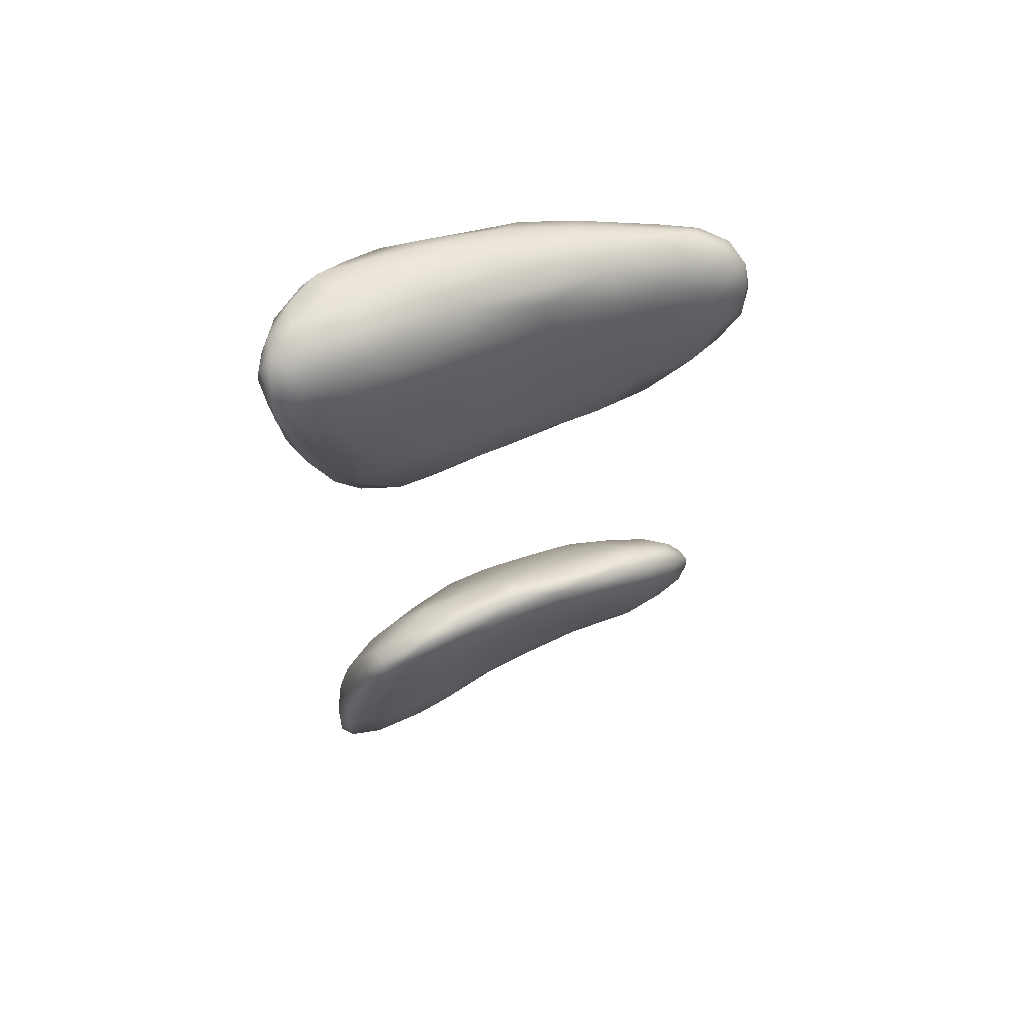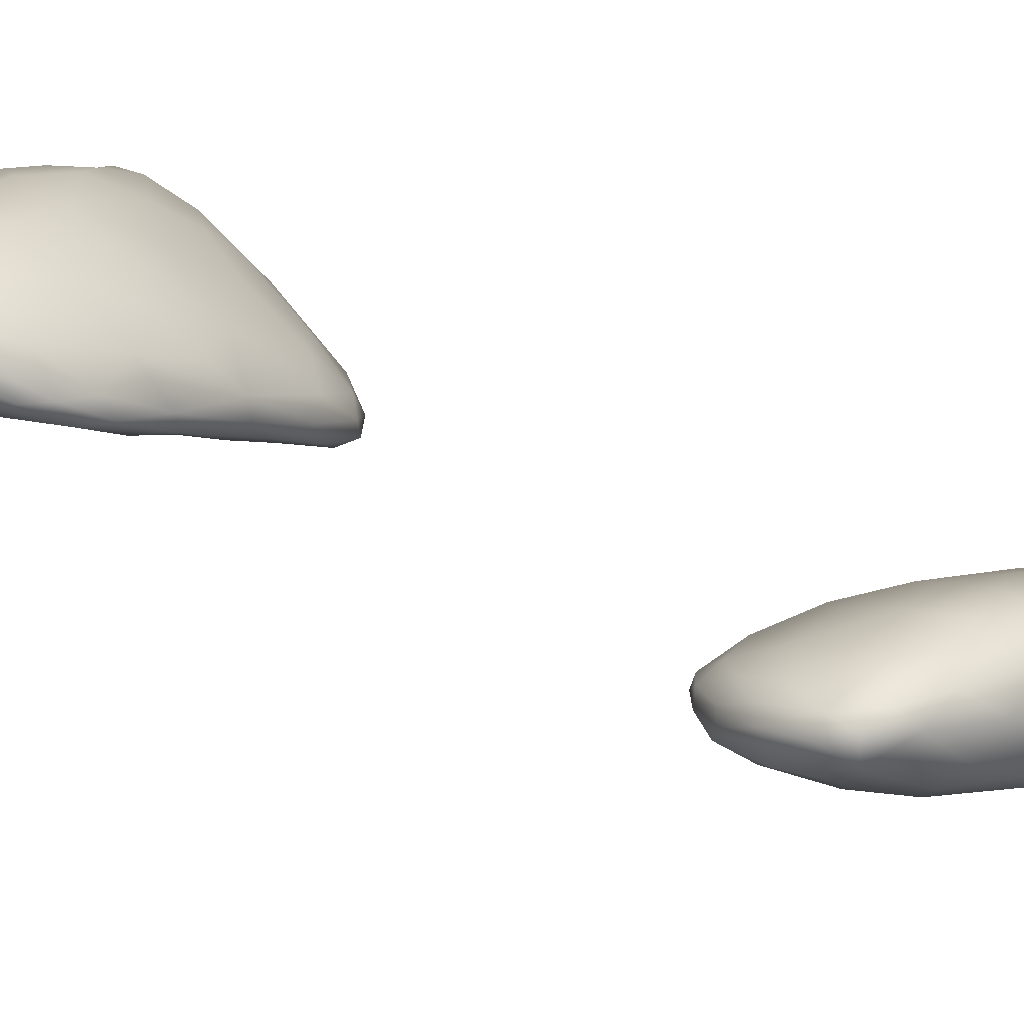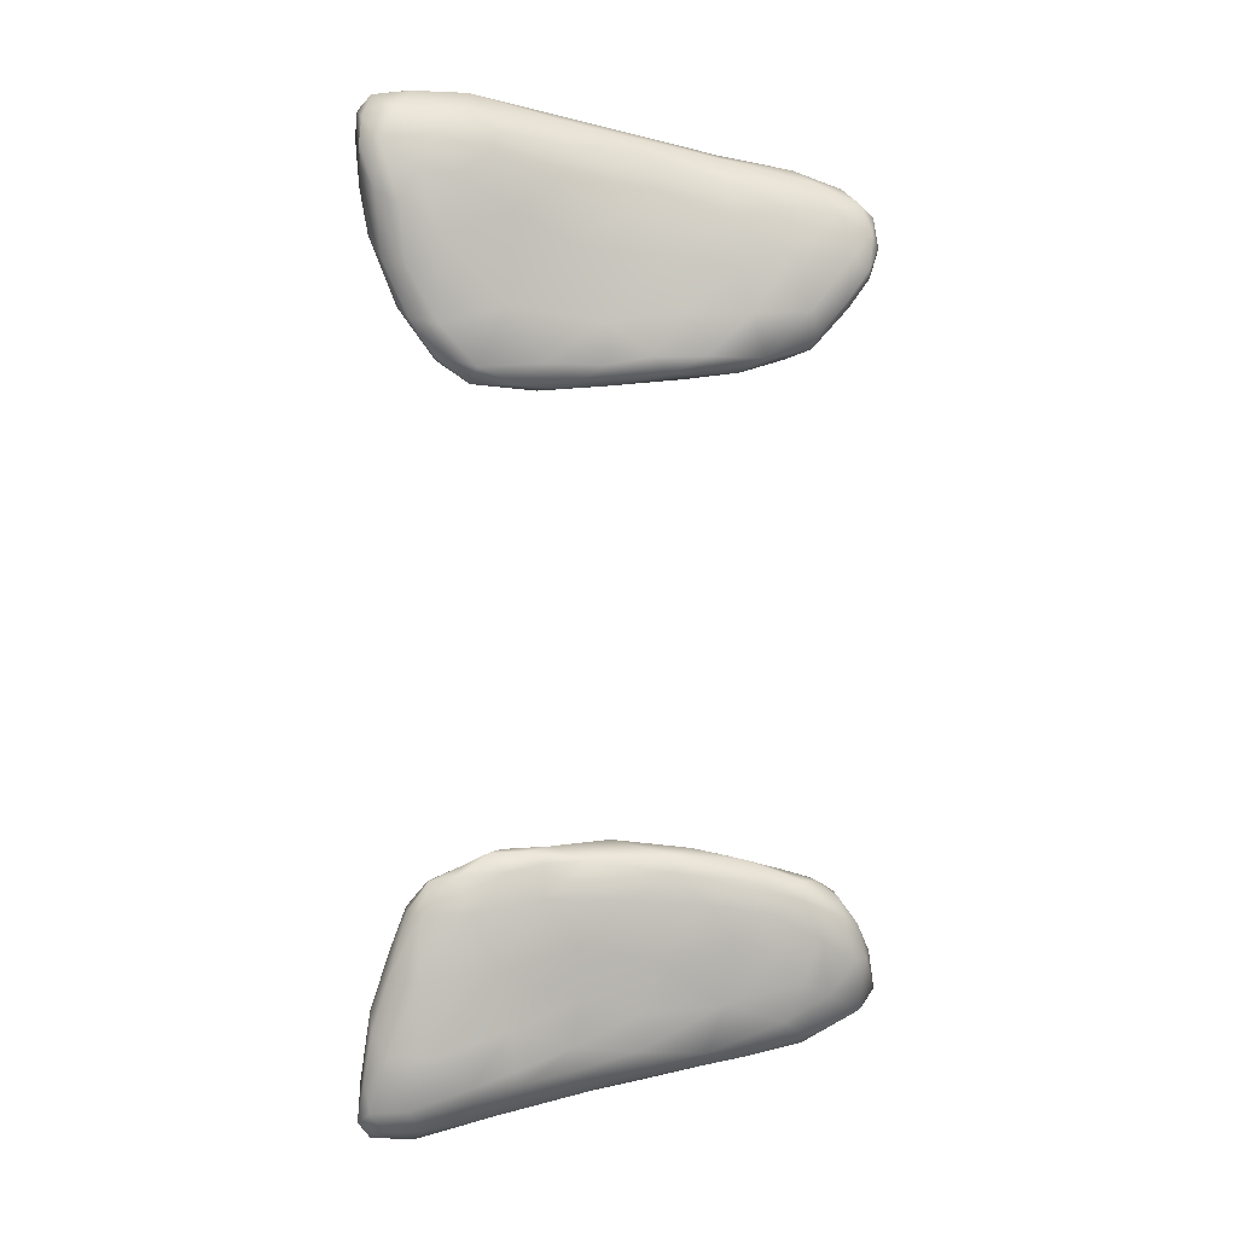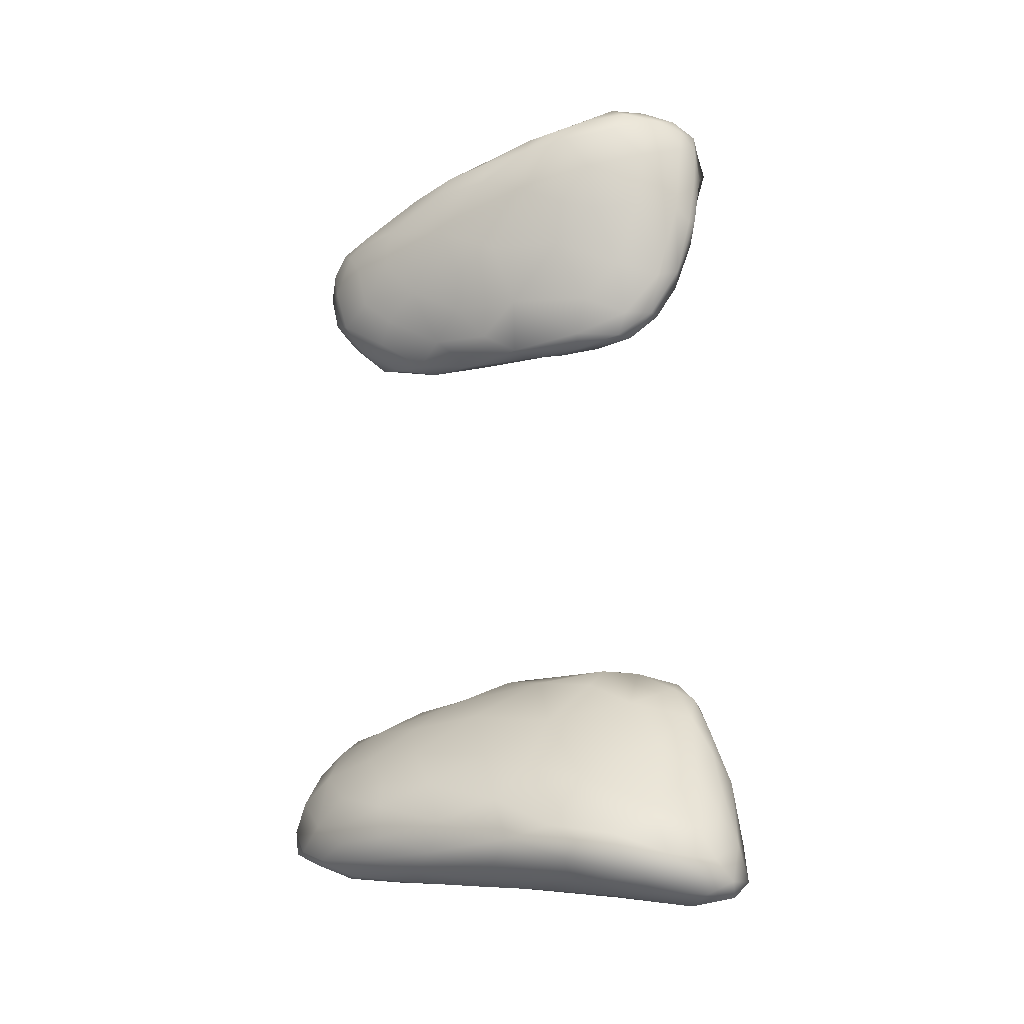
<metadata>
{"format":"obj","ext":"obj","renderer":"f3d","projection":"perspective","resolution":1024,"background":"white","views":[{"elev":64.4,"azim":6.1,"up":"+Z"},{"elev":33.6,"azim":127.1,"up":"+Y"},{"elev":2.7,"azim":18.7,"up":"+Z"},{"elev":-30.1,"azim":-129.3,"up":"+Z"}]}
</metadata>
<code>
v 9631 6591 4785
v 9569 6547 4794
v 9575 6605 4790
v 9650 6678 4795
v 9626 6709 4813
v 9557 6520 4826
v 9549 6568 4814
v 9600 6529 4811
v 9662 6554 4812
v 9564 6633 4816
v 9756 6653 4821
v 9725 6700 4808
v 9590 6502 4848
v 9652 6518 4852
v 9747 6590 4850
v 9542 6616 4842
v 9581 6695 4847
v 9834 6756 4833
v 9636 6759 4843
v 9722 6810 4848
v 9757 6769 4829
v 9549 6549 4889
v 9831 6623 4892
v 9886 6685 4878
v 9962 6776 4870
v 9558 6647 4905
v 9957 6821 4858
v 9634 6773 4880
v 9697 6812 4873
v 9915 6839 4856
v 9857 6862 4868
v 9575 6509 4899
v 9749 6561 4889
v 9695 6521 4947
v 9553 6590 4940
v 1.007e+04 6869 4884
v 9810 6873 4896
v 1.003e+04 6907 4888
v 9619 6506 4946
v 9815 6600 4915
v 9906 6679 4908
v 9603 6703 4942
v 9992 6726 4934
v 1.01e+04 6796 4924
v 1.015e+04 6849 4910
v 9730 6836 4908
v 10186 6941 4913
v 9971 6922 4905
v 1.011e+04 6959 4920
v 9807 6592 4985
v 1.024e+04 6911 4928
v 1.006e+04 6973 4946
v 1.023e+04 6985 4948
v 9590 6509 4985
v 9579 6526 5019
v 9578 6617 5015
v 9899 6662 4949
v 9705 6781 5006
v 1.025e+04 6875 4951
v 9830 6885 4976
v 1.033e+04 6935 4988
v 1.028e+04 6960 4956
v 9941 6931 4955
v 1.016e+04 6990 4960
v 1e+04 6719 5002
v 1.013e+04 6783 5015
v 1.023e+04 6837 4979
v 1.033e+04 6975 4990
v 1.005e+04 6979 5005
v 1.014e+04 6996 4991
v 1.03e+04 6987 4982
v 9620 6512 5078
v 9677 6515 5072
v 9793 6575 5092
v 9567 6565 4994
v 9628 6665 5076
v 1.026e+04 6835 5049
v 1.03e+04 6875 5024
v 9790 6842 5037
v 1.036e+04 6962 5024
v 1.033e+04 6982 5034
v 1.024e+04 6994 5016
v 9913 6661 5036
v 9861 6626 5055
v 1.034e+04 6895 5081
v 9962 6935 5034
v 1.003e+04 6722 5099
v 9874 6873 5078
v 1.035e+04 6927 5084
v 10161 6992 5052
v 9585 6566 5071
v 9614 6587 5147
v 1.015e+04 6773 5128
v 1.029e+04 6847 5128
v 1.035e+04 6946 5093
v 10070 6965 5067
v 1.031e+04 6982 5085
v 9915 6649 5125
v 9688 6672 5177
v 10218 6808 5105
v 9798 6781 5147
v 1.002e+04 6922 5118
v 1.033e+04 6957 5111
v 1.024e+04 6971 5122
v 1.032e+04 6879 5162
v 1.034e+04 6912 5148
v 1.014e+04 6948 5134
v 9678 6520 5188
v 9611 6540 5126
v 9949 6840 5191
v 1.03e+04 6951 5151
v 9758 6553 5190
v 9988 6689 5205
v 1.011e+04 6750 5192
v 1.021e+04 6799 5174
v 1.032e+04 6928 5157
v 9647 6530 5192
v 9865 6616 5210
v 1.007e+04 6891 5192
v 1.018e+04 6902 5215
v 1.026e+04 6930 5191
v 9633 6557 5196
v 9657 6587 5219
v 9761 6708 5229
v 1.026e+04 6832 5194
v 1.029e+04 6913 5202
v 9758 6673 5267
v 9866 6742 5261
v 1.031e+04 6894 5194
v 9684 6536 5244
v 9731 6552 5252
v 9804 6586 5258
v 1.006e+04 6728 5248
v 1.017e+04 6787 5233
v 1.026e+04 6850 5226
v 1.003e+04 6825 5250
v 1.026e+04 6897 5226
v 9672 6559 5241
v 9860 6621 5272
v 9927 6668 5273
v 1.006e+04 6744 5277
v 10272 6885 5223
v 9773 6584 5290
v 9725 6615 5267
v 1.016e+04 6806 5266
v 1.021e+04 6859 5245
v 1.013e+04 6836 5262
v 9729 6574 5268
v 9828 6617 5290
v 9947 6714 5304
v 1.008e+04 6771 5287
v 10125 6808 5272
v 9953 6751 5290
v 1.004e+04 6782 5277
v 9785 6610 5294
v 9858 6653 5296
v 9830 6671 5288
v 9901 6719 5286
v 9742 6583 6083
v 9817 6613 6081
v 9763 6568 6110
v 9836 6655 6073
v 9748 6613 6082
v 9878 6659 6077
v 9912 6666 6091
v 9809 6679 6089
v 9944 6707 6082
v 9943 6742 6089
v 9694 6549 6127
v 9684 6573 6123
v 9714 6623 6116
v 9761 6697 6146
v 1.005e+04 6738 6101
v 9955 6675 6116
v 1.002e+04 6712 6130
v 9888 6791 6167
v 1.006e+04 6775 6095
v 1.015e+04 6804 6106
v 9979 6800 6120
v 1.008e+04 6850 6138
v 1.016e+04 6839 6119
v 9708 6533 6181
v 9862 6623 6117
v 1.011e+04 6753 6132
v 1.02e+04 6809 6130
v 1e+04 6860 6180
v 1.022e+04 6853 6130
v 1.026e+04 6866 6148
v 1.021e+04 6909 6175
v 9654 6527 6192
v 9625 6546 6212
v 9640 6591 6189
v 9812 6591 6213
v 9686 6669 6211
v 1.018e+04 6788 6204
v 1.027e+04 6835 6211
v 1.028e+04 6859 6168
v 1.028e+04 6914 6189
v 1.016e+04 6928 6203
v 9952 6676 6188
v 1.007e+04 6739 6204
v 1.032e+04 6877 6226
v 9961 6887 6243
v 1.032e+04 6906 6220
v 1.008e+04 6925 6238
v 9612 6516 6287
v 9657 6514 6277
v 9715 6529 6324
v 9581 6530 6332
v 9578 6587 6337
v 9919 6662 6313
v 9619 6667 6330
v 9764 6773 6260
v 1.036e+04 6899 6285
v 10352 6915 6270
v 1.028e+04 6961 6240
v 1.033e+04 6954 6266
v 1.021e+04 6965 6259
v 9679 6737 6325
v 1.004e+04 6732 6302
v 1.015e+04 6777 6290
v 1.033e+04 6875 6300
v 1.035e+04 6940 6289
v 9820 6595 6373
v 9583 6546 6322
v 1.024e+04 6825 6312
v 9877 6859 6275
v 1.029e+04 6988 6321
v 9663 6767 6413
v 9728 6791 6343
v 9970 6931 6335
v 1.012e+04 6970 6313
v 9651 6499 6380
v 9609 6498 6397
v 1.036e+04 6935 6323
v 10198 6992 6335
v 1.014e+04 6787 6363
v 9781 6840 6383
v 1.036e+04 6916 6347
v 1.034e+04 6966 6346
v 9555 6550 6417
v 9586 6674 6445
v 1.002e+04 6736 6411
v 1.031e+04 6880 6377
v 1.01e+04 6978 6386
v 1.023e+04 6995 6389
v 9584 6489 6480
v 9573 6515 6446
v 9881 6645 6428
v 9788 6575 6463
v 9858 6902 6423
v 1.035e+04 6944 6380
v 9967 6941 6430
v 1.03e+04 6986 6385
v 9620 6495 6481
v 9680 6511 6440
v 9736 6543 6429
v 9549 6597 6476
v 1.022e+04 6834 6389
v 1.033e+04 6921 6399
v 1.032e+04 6972 6407
v 9549 6550 6498
v 1.013e+04 6809 6429
v 1.022e+04 6857 6428
v 9688 6808 6482
v 9775 6856 6475
v 1.026e+04 6988 6416
v 1.026e+04 6896 6437
v 1.03e+04 6944 6430
v 9867 6898 6477
v 9944 6926 6474
v 1.005e+04 6948 6463
v 1.019e+04 6978 6430
v 9788 6592 6502
v 1.001e+04 6762 6477
v 9877 6665 6488
v 9614 6734 6503
v 1.026e+04 6968 6437
v 9581 6506 6524
v 9700 6536 6495
v 10110 6839 6475
v 9715 6822 6511
v 10213 6922 6463
v 1.024e+04 6951 6451
v 1.017e+04 6944 6463
v 9555 6544 6541
v 9564 6649 6538
v 9874 6706 6531
v 9664 6774 6535
v 1.009e+04 6894 6492
v 9772 6836 6521
v 9921 6887 6507
v 1.004e+04 6913 6489
v 9553 6585 6532
v 9734 6587 6542
v 9602 6708 6551
v 9950 6810 6525
v 9976 6865 6513
v 9630 6530 6541
v 9628 6722 6571
v 9863 6814 6542
v 9800 6814 6545
v 9579 6550 6569
v 9723 6623 6575
v 9565 6597 6564
v 9592 6661 6572
v 9797 6718 6562
v 9705 6767 6558
v 9736 6734 6572
v 9641 6581 6577
v 9603 6611 6583
v 9688 6658 6578
v 9656 6694 6571
g grp1
f 1 2 3
f 1 3 4
f 3 5 4
f 2 6 7
f 6 2 8
f 1 8 2
f 1 9 8
f 3 2 7
f 10 3 7
f 9 1 11
f 3 10 5
f 11 1 12
f 4 12 1
f 13 6 8
f 8 9 14
f 14 9 15
f 11 15 9
f 10 7 16
f 17 10 16
f 5 10 17
f 18 11 12
f 5 17 19
f 19 20 5
f 5 21 4
f 20 21 5
f 4 21 12
f 18 12 21
f 8 14 13
f 22 7 6
f 7 22 16
f 23 15 24
f 24 15 11
f 25 24 11
f 16 26 17
f 18 25 11
f 27 25 18
f 19 28 29
f 19 29 20
f 21 30 18
f 27 18 30
f 21 20 31
f 30 21 31
f 6 32 22
f 32 6 13
f 14 33 34
f 14 15 33
f 15 23 33
f 16 35 26
f 17 28 19
f 36 25 27
f 36 27 30
f 20 29 37
f 31 20 37
f 31 38 30
f 36 30 38
f 13 39 32
f 39 13 14
f 40 33 23
f 22 35 16
f 23 24 41
f 26 42 17
f 43 24 44
f 24 25 44
f 17 42 28
f 45 44 25
f 46 29 28
f 25 36 45
f 29 46 37
f 47 36 38
f 48 31 37
f 38 31 48
f 49 38 48
f 47 38 49
f 14 34 39
f 33 50 34
f 41 24 43
f 51 45 36
f 51 36 47
f 49 48 52
f 47 49 53
f 39 54 32
f 22 32 55
f 55 32 54
f 50 33 40
f 35 56 26
f 23 57 40
f 41 57 23
f 41 43 57
f 28 42 58
f 46 28 58
f 44 45 59
f 51 59 45
f 37 46 60
f 59 51 61
f 62 61 51
f 37 60 63
f 48 37 63
f 51 47 62
f 48 63 52
f 52 64 49
f 53 62 47
f 49 64 53
f 56 42 26
f 43 65 57
f 65 43 66
f 43 44 66
f 66 44 67
f 59 67 44
f 46 58 60
f 61 62 68
f 52 63 69
f 64 52 70
f 52 69 70
f 53 71 62
f 68 62 71
f 39 72 54
f 39 73 72
f 73 39 34
f 74 34 50
f 22 55 75
f 22 75 35
f 75 56 35
f 40 57 50
f 76 42 56
f 66 67 77
f 59 78 67
f 58 79 60
f 59 61 78
f 61 68 80
f 68 71 81
f 64 70 82
f 53 64 82
f 71 53 82
f 34 74 73
f 50 83 84
f 57 83 50
f 65 83 57
f 78 77 67
f 78 61 85
f 63 60 86
f 63 86 69
f 80 68 81
f 71 82 81
f 65 66 87
f 76 58 42
f 79 88 60
f 85 61 89
f 60 88 86
f 61 80 89
f 70 69 90
f 82 70 90
f 72 55 54
f 75 91 56
f 74 50 84
f 92 76 56
f 65 87 83
f 66 93 87
f 94 77 78
f 89 80 95
f 69 86 96
f 80 81 95
f 90 69 96
f 81 82 97
f 83 87 98
f 76 99 58
f 66 100 93
f 77 100 66
f 58 101 79
f 88 79 101
f 78 85 94
f 86 88 102
f 97 103 81
f 103 95 81
f 82 90 104
f 82 104 97
f 55 91 75
f 98 84 83
f 77 94 100
f 105 94 85
f 85 89 105
f 106 89 95
f 86 102 96
f 90 96 107
f 90 107 104
f 72 73 108
f 55 72 109
f 55 109 91
f 58 99 101
f 110 102 88
f 104 111 97
f 97 111 103
f 73 112 108
f 112 73 74
f 74 84 98
f 91 92 56
f 76 92 99
f 98 87 113
f 87 93 114
f 100 115 93
f 100 94 115
f 88 101 110
f 105 89 106
f 106 95 116
f 103 116 95
f 102 107 96
f 72 117 109
f 72 108 117
f 118 98 113
f 87 114 113
f 93 115 114
f 116 103 111
f 102 119 107
f 107 120 104
f 120 121 104
f 104 121 111
f 109 117 122
f 109 92 91
f 92 109 122
f 118 112 74
f 123 92 122
f 98 118 74
f 123 99 92
f 101 99 124
f 94 105 125
f 119 120 107
f 111 121 126
f 99 127 124
f 124 128 101
f 101 128 110
f 94 125 115
f 110 119 102
f 105 106 129
f 129 106 116
f 116 111 126
f 130 117 108
f 108 131 130
f 131 108 112
f 112 132 131
f 132 112 118
f 133 113 114
f 115 134 114
f 114 134 133
f 115 125 134
f 105 135 125
f 110 136 119
f 129 135 105
f 129 116 126
f 120 137 121
f 126 121 137
f 117 138 122
f 117 130 138
f 132 118 139
f 118 140 139
f 140 118 113
f 133 134 141
f 125 135 134
f 135 129 142
f 142 129 126
f 142 126 137
f 138 123 122
f 132 143 131
f 144 123 138
f 144 99 123
f 99 144 127
f 133 141 140
f 133 140 113
f 127 128 124
f 134 145 141
f 145 134 135
f 145 135 146
f 128 136 110
f 135 142 146
f 120 119 136
f 147 120 136
f 147 146 120
f 142 137 146
f 137 120 146
f 138 130 148
f 130 131 148
f 143 148 131
f 148 144 138
f 132 149 143
f 139 149 132
f 139 140 149
f 141 150 140
f 150 141 151
f 141 145 151
f 152 151 145
f 136 128 153
f 154 136 153
f 152 154 151
f 145 146 152
f 152 147 154
f 154 147 136
f 146 147 152
f 143 155 148
f 155 143 149
f 155 144 148
f 156 155 149
f 155 157 144
f 157 127 144
f 140 150 156
f 149 140 156
f 157 128 127
f 157 158 128
f 153 128 158
f 150 153 158
f 154 153 150
f 151 154 150
f 156 157 155
f 150 157 156
f 150 158 157
f 159 160 161
f 162 159 163
f 160 159 162
f 164 160 162
f 160 164 165
f 163 166 162
f 167 164 162
f 165 164 167
f 167 162 168
f 168 162 166
f 169 170 159
f 161 169 159
f 159 170 163
f 163 170 171
f 166 171 172
f 166 163 171
f 165 173 174
f 174 173 175
f 165 167 173
f 166 172 176
f 177 173 167
f 166 176 168
f 167 168 177
f 178 173 177
f 179 168 176
f 177 168 180
f 180 168 179
f 181 177 180
f 178 177 181
f 161 182 169
f 160 183 161
f 160 165 183
f 165 174 183
f 173 184 175
f 173 185 184
f 173 178 185
f 179 176 186
f 178 187 185
f 188 185 187
f 181 187 178
f 180 179 186
f 189 181 180
f 187 181 189
f 169 190 191
f 170 169 191
f 192 170 191
f 183 193 161
f 170 192 171
f 194 171 192
f 171 194 172
f 184 185 195
f 195 185 196
f 185 188 197
f 187 198 188
f 189 180 199
f 189 198 187
f 169 182 190
f 161 193 182
f 174 200 183
f 174 175 200
f 184 201 175
f 184 195 201
f 185 197 196
f 196 197 202
f 186 176 203
f 197 188 204
f 204 202 197
f 180 186 205
f 199 180 205
f 198 204 188
f 190 206 191
f 182 207 190
f 182 193 208
f 183 200 193
f 175 201 200
f 186 203 205
f 190 207 206
f 182 208 207
f 191 206 209
f 210 192 191
f 211 193 200
f 212 194 192
f 172 194 213
f 176 172 213
f 214 202 215
f 202 204 215
f 189 216 198
f 216 217 198
f 217 204 198
f 189 199 218
f 216 189 218
f 192 210 212
f 212 219 194
f 200 201 220
f 219 213 194
f 201 195 221
f 222 196 202
f 215 204 223
f 223 204 217
f 193 224 208
f 209 225 191
f 191 225 210
f 193 211 224
f 200 220 211
f 195 226 221
f 196 226 195
f 196 222 226
f 222 202 214
f 176 213 227
f 203 176 227
f 205 218 199
f 216 218 228
f 229 219 212
f 201 221 220
f 213 219 230
f 203 227 231
f 205 203 231
f 218 205 232
f 217 216 228
f 207 233 234
f 207 234 206
f 214 215 235
f 215 223 235
f 205 231 232
f 218 232 236
f 218 236 228
f 207 208 233
f 226 237 221
f 227 213 238
f 214 239 222
f 214 235 239
f 227 238 231
f 217 240 223
f 240 235 223
f 240 217 228
f 209 241 225
f 241 210 225
f 242 229 212
f 220 243 211
f 221 237 220
f 244 226 222
f 213 230 238
f 222 239 244
f 232 231 245
f 232 245 236
f 228 236 246
f 234 247 248
f 248 206 234
f 248 209 206
f 224 249 250
f 211 249 224
f 243 249 211
f 237 243 220
f 231 238 251
f 239 235 252
f 231 251 253
f 252 235 240
f 231 253 245
f 236 245 246
f 228 246 254
f 254 240 228
f 234 233 255
f 233 208 256
f 208 224 257
f 241 258 210
f 230 219 229
f 226 259 237
f 226 244 259
f 230 229 238
f 239 260 244
f 239 252 260
f 240 261 252
f 234 255 247
f 233 256 255
f 209 248 241
f 257 256 208
f 224 250 257
f 241 262 258
f 237 259 263
f 244 264 259
f 265 238 229
f 238 266 251
f 254 261 240
f 254 246 267
f 242 212 210
f 237 263 243
f 259 264 263
f 268 264 244
f 265 266 238
f 244 260 268
f 260 252 269
f 268 260 269
f 251 270 253
f 261 269 252
f 253 271 272
f 253 272 245
f 245 272 273
f 254 267 261
f 245 273 246
f 246 273 267
f 248 262 241
f 258 242 210
f 250 249 274
f 243 275 276
f 263 275 243
f 229 277 265
f 253 270 271
f 278 269 261
f 273 278 267
f 261 267 278
f 247 279 248
f 247 255 279
f 256 257 280
f 257 250 280
f 250 274 280
f 243 276 249
f 277 229 242
f 281 275 263
f 263 264 281
f 265 282 266
f 264 268 281
f 281 268 283
f 251 266 270
f 268 269 283
f 269 284 283
f 273 285 278
f 269 278 284
f 285 273 272
f 284 278 285
f 256 280 255
f 248 286 262
f 286 248 279
f 249 276 274
f 258 287 242
f 287 277 242
f 288 276 275
f 288 275 281
f 277 289 265
f 283 290 281
f 266 291 270
f 270 292 271
f 271 292 272
f 292 293 272
f 283 285 290
f 284 285 283
f 285 272 293
f 290 285 293
f 262 294 258
f 274 295 280
f 274 276 295
f 258 294 287
f 287 296 277
f 289 277 296
f 281 297 288
f 290 297 281
f 266 282 291
f 290 298 297
f 270 291 292
f 290 293 298
f 293 292 298
f 255 299 279
f 280 299 255
f 294 262 286
f 295 276 288
f 296 300 289
f 289 291 282
f 289 282 265
f 301 292 302
f 298 292 301
f 297 298 301
f 292 291 302
f 303 286 279
f 299 303 279
f 295 299 280
f 295 288 304
f 294 305 287
f 306 287 305
f 287 306 296
f 306 300 296
f 288 307 304
f 288 297 307
f 300 308 289
f 301 309 307
f 307 297 301
f 291 289 308
f 309 302 308
f 301 302 309
f 302 291 308
f 303 299 310
f 310 299 295
f 286 305 294
f 305 286 303
f 310 295 304
f 306 305 311
f 304 307 312
f 306 313 300
f 312 309 313
f 307 309 312
f 308 300 313
f 309 308 313
f 310 311 303
f 312 311 310
f 310 304 312
f 303 311 305
f 312 313 311
f 313 306 311

</code>
